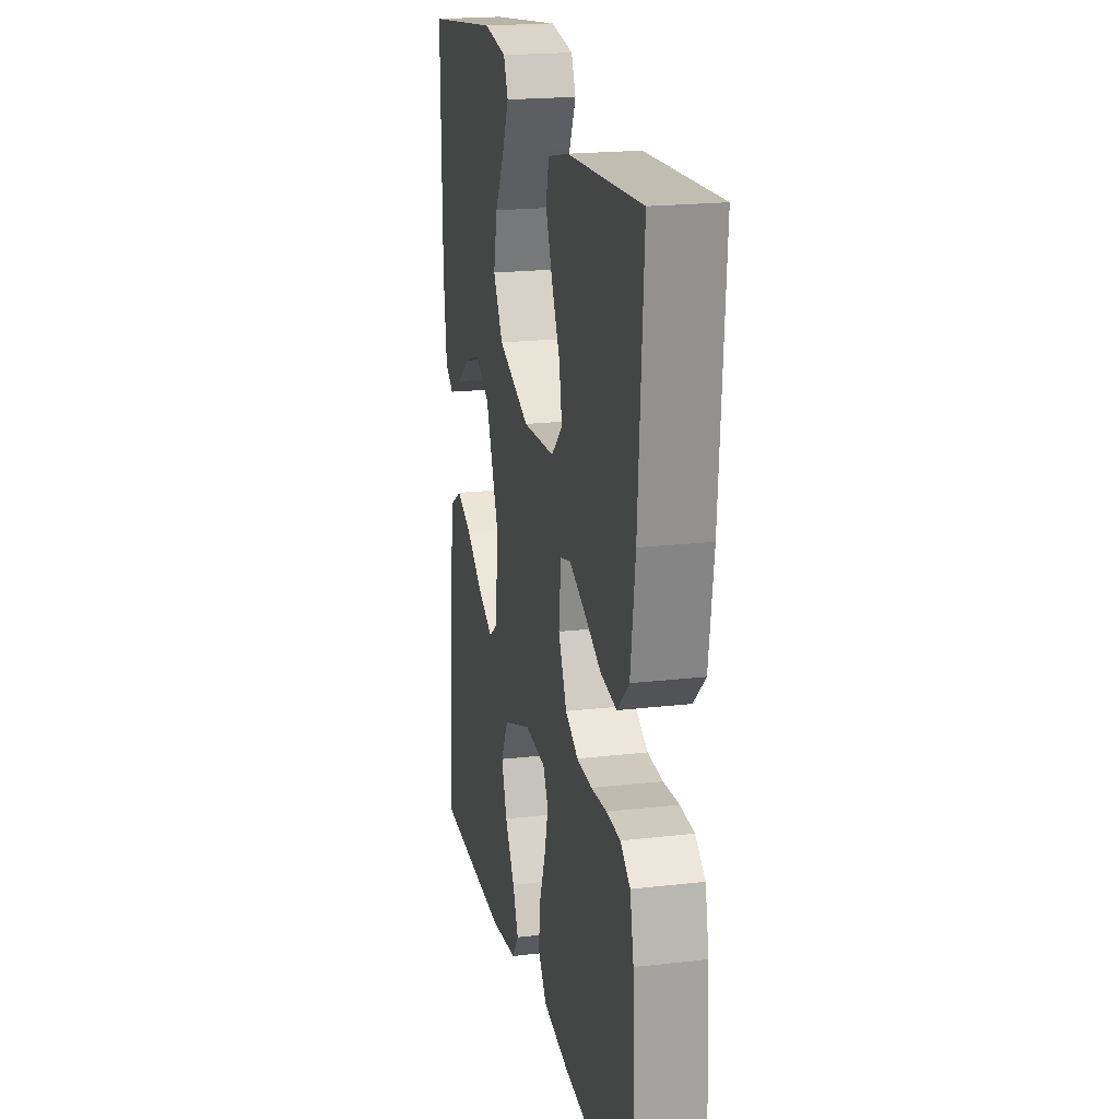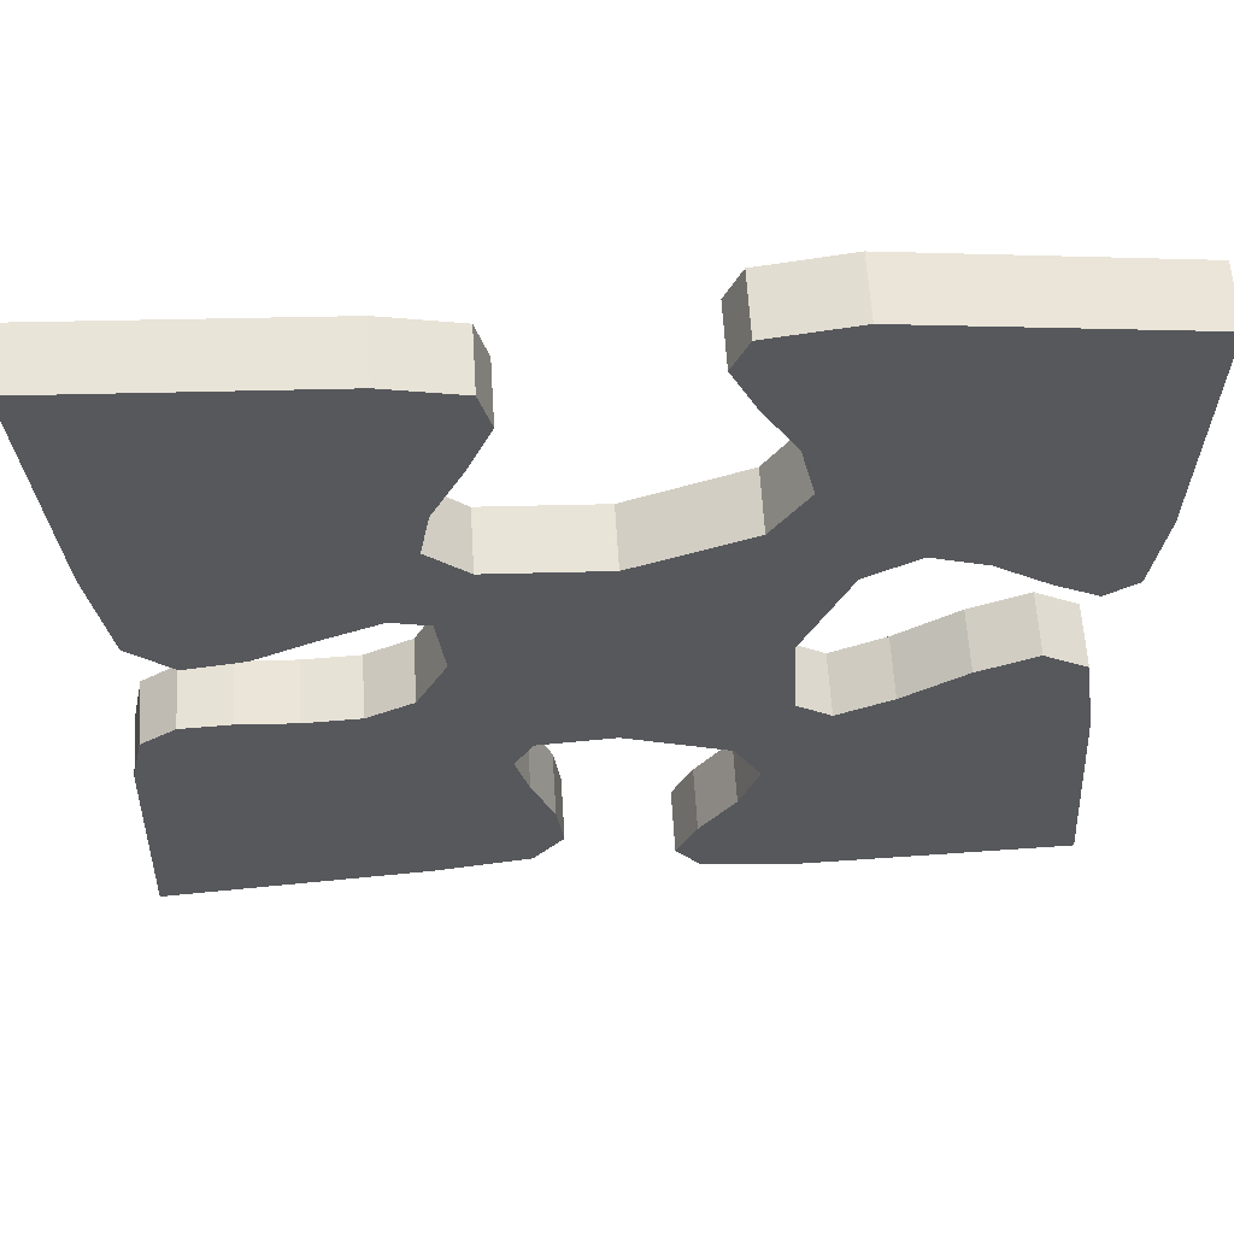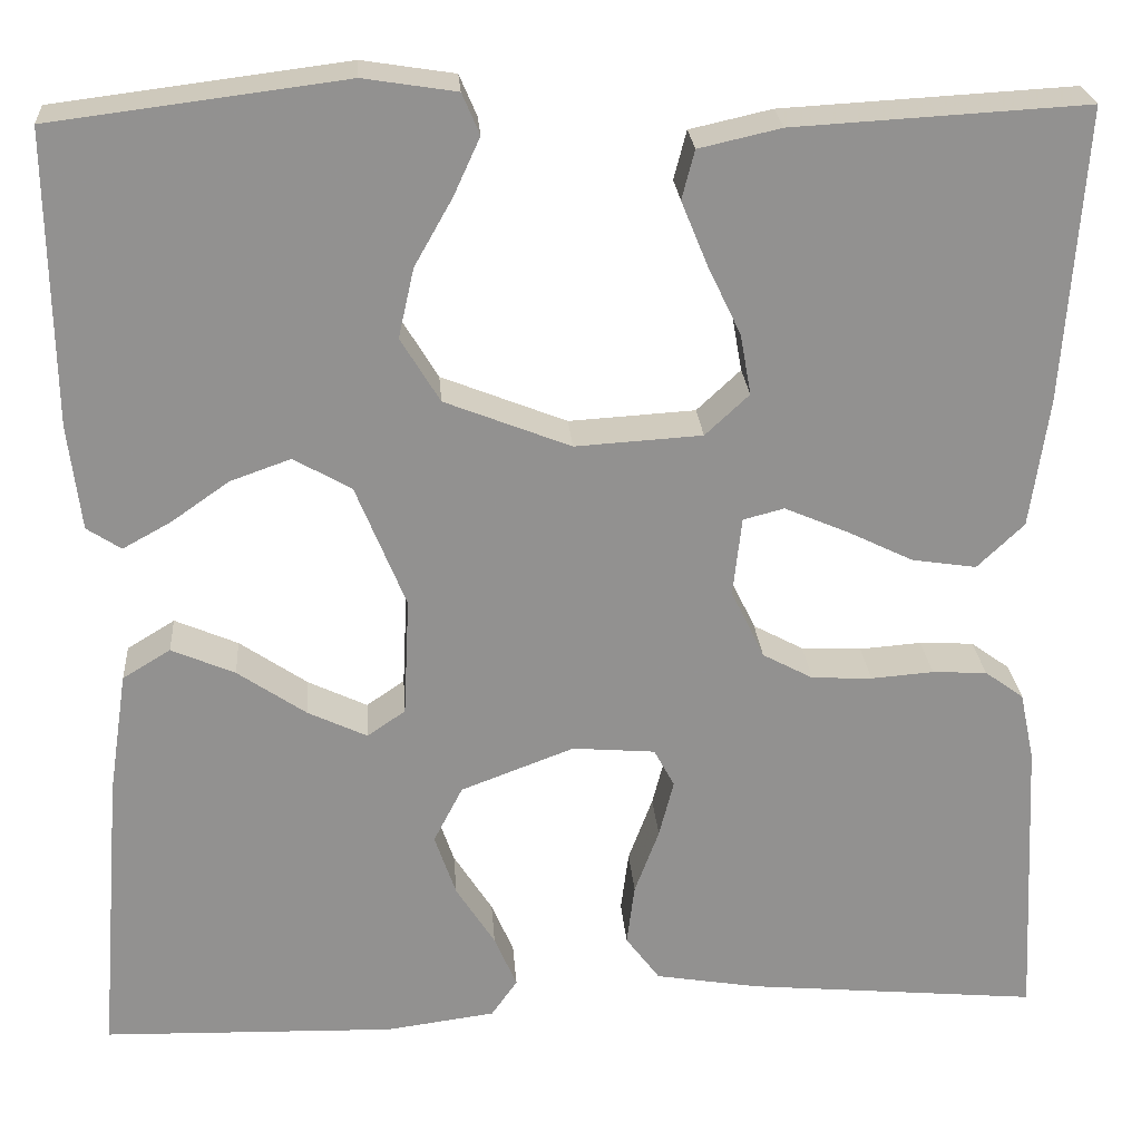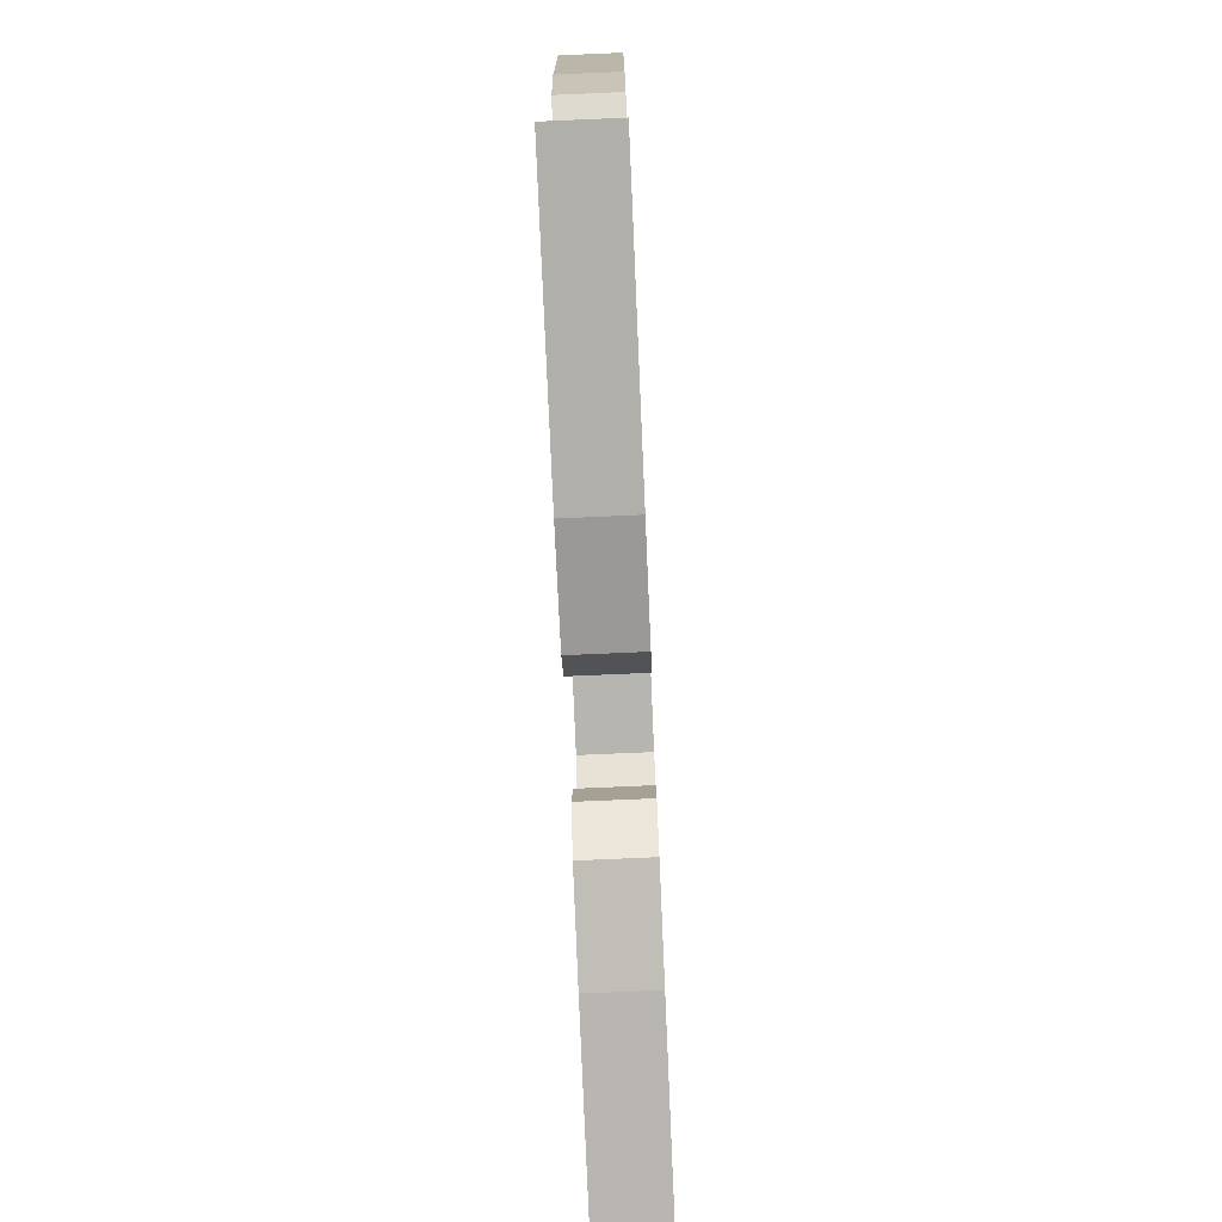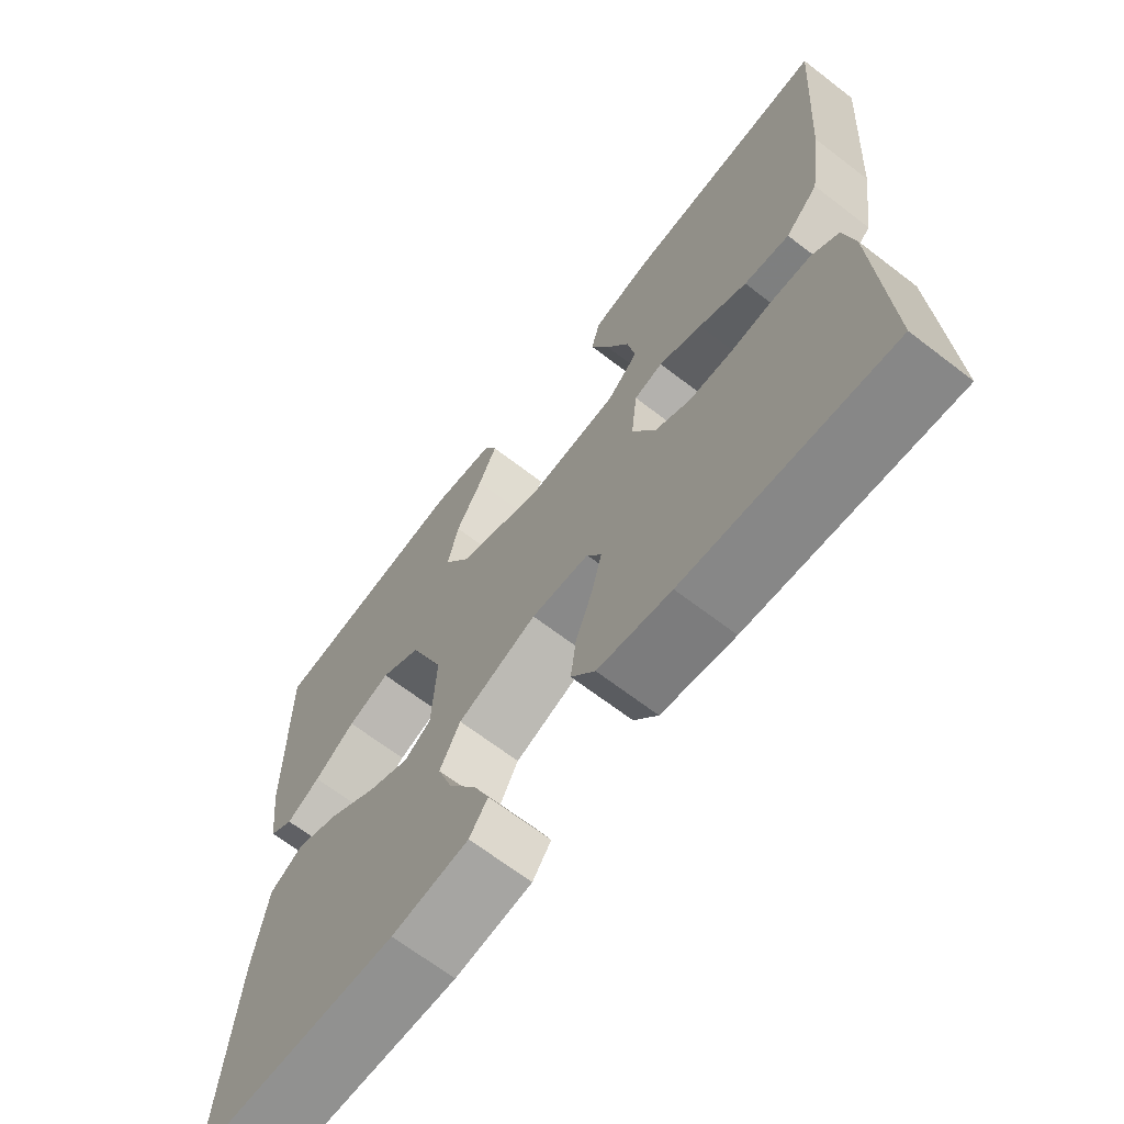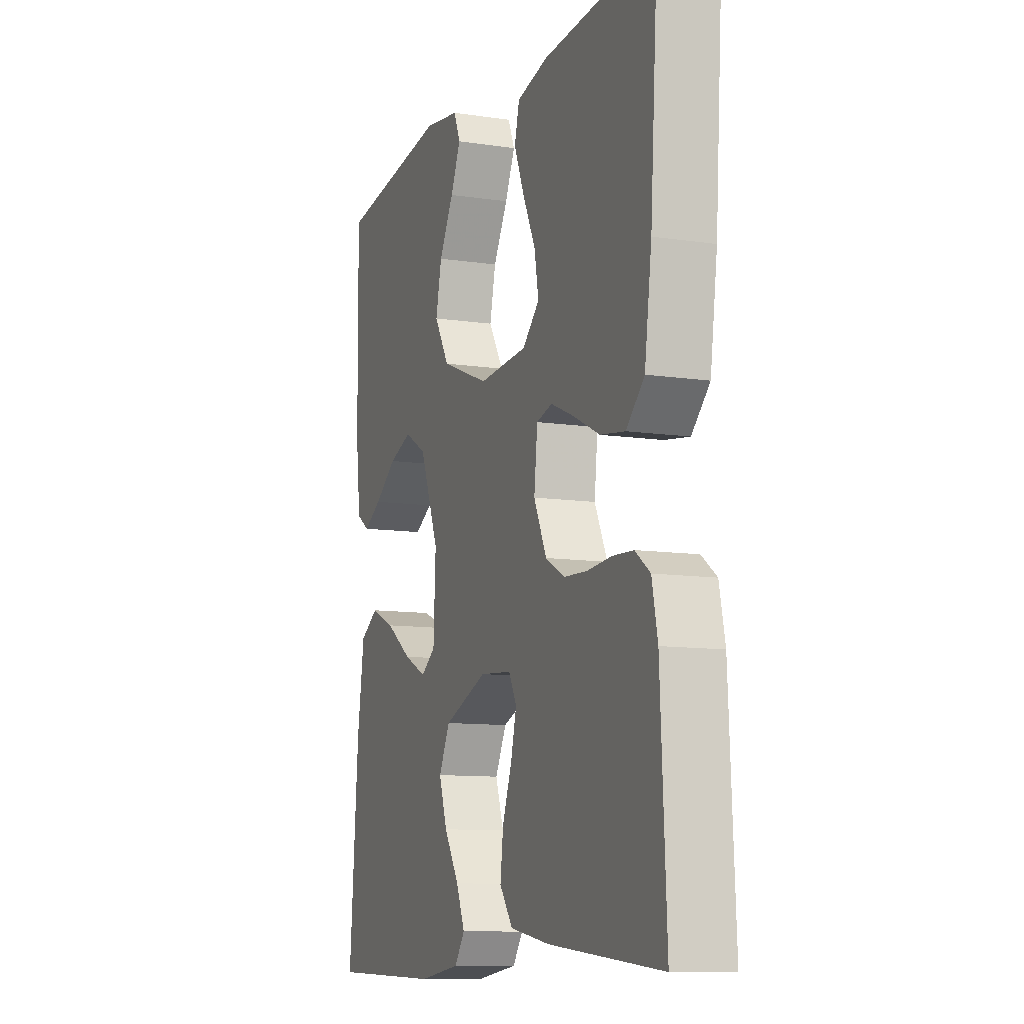
<metadata>
{"format":"obj","ext":"obj","renderer":"f3d","projection":"perspective","resolution":1024,"background":"white","views":[{"elev":20.1,"azim":-102.0,"up":"+Z"},{"elev":61.4,"azim":-3.5,"up":"+Z"},{"elev":24.2,"azim":175.8,"up":"+Z"},{"elev":-76.5,"azim":92.5,"up":"+Z"},{"elev":-67.2,"azim":-127.6,"up":"+Z"},{"elev":-10.6,"azim":-110.5,"up":"+Z"}]}
</metadata>
<code>
v 0.5 0.07 -0.5
v 0.2 0.07 -0.508
v 0.088 0.07 -0.493
v 0.061 0.07 -0.455
v 0.084 0.07 -0.401
v 0.124 0.07 -0.338
v 0.146 0.07 -0.274
v 0.116 0.07 -0.216
v 0 0.07 -0.172
v -0.085 0.07 -0.179
v -0.106 0.07 -0.218
v -0.091 0.07 -0.277
v -0.066 0.07 -0.344
v -0.058 0.07 -0.407
v -0.093 0.07 -0.454
v -0.2 0.07 -0.472
v -0.5 0.07 -0.5
v -0.485 0.07 -0.2
v -0.47 0.07 -0.129
v -0.43 0.07 -0.1
v -0.374 0.07 -0.097
v -0.31 0.07 -0.102
v -0.248 0.07 -0.099
v -0.196 0.07 -0.071
v -0.162 0.07 0
v -0.171 0.07 0.081
v -0.213 0.07 0.092
v -0.276 0.07 0.065
v -0.346 0.07 0.031
v -0.412 0.07 0.021
v -0.46 0.07 0.067
v -0.479 0.07 0.2
v -0.5 0.07 0.5
v -0.2 0.07 0.483
v -0.116 0.07 0.464
v -0.103 0.07 0.414
v -0.13 0.07 0.348
v -0.164 0.07 0.277
v -0.175 0.07 0.215
v -0.13 0.07 0.173
v 0 0.07 0.165
v 0.129 0.07 0.216
v 0.169 0.07 0.282
v 0.153 0.07 0.353
v 0.114 0.07 0.422
v 0.087 0.07 0.481
v 0.105 0.07 0.523
v 0.2 0.07 0.538
v 0.5 0.07 0.5
v 0.496 0.07 0.2
v 0.483 0.07 0.092
v 0.448 0.07 0.069
v 0.399 0.07 0.096
v 0.339 0.07 0.138
v 0.277 0.07 0.16
v 0.218 0.07 0.126
v 0.167 0.07 0
v 0.173 0.07 -0.122
v 0.212 0.07 -0.149
v 0.273 0.07 -0.12
v 0.343 0.07 -0.072
v 0.408 0.07 -0.044
v 0.457 0.07 -0.074
v 0.476 0.07 -0.2
v 0.5 0 -0.5
v 0.2 0 -0.508
v 0.088 0 -0.493
v 0.061 0 -0.455
v 0.084 0 -0.401
v 0.124 0 -0.338
v 0.146 0 -0.274
v 0.116 0 -0.216
v 0 0 -0.172
v -0.085 0 -0.179
v -0.106 0 -0.218
v -0.091 0 -0.277
v -0.066 0 -0.344
v -0.058 0 -0.407
v -0.093 0 -0.454
v -0.2 0 -0.472
v -0.5 0 -0.5
v -0.485 0 -0.2
v -0.47 0 -0.129
v -0.43 0 -0.1
v -0.374 0 -0.097
v -0.31 0 -0.102
v -0.248 0 -0.099
v -0.196 0 -0.071
v -0.162 0 0
v -0.171 0 0.081
v -0.213 0 0.092
v -0.276 0 0.065
v -0.346 0 0.031
v -0.412 0 0.021
v -0.46 0 0.067
v -0.479 0 0.2
v -0.5 0 0.5
v -0.2 0 0.483
v -0.116 0 0.464
v -0.103 0 0.414
v -0.13 0 0.348
v -0.164 0 0.277
v -0.175 0 0.215
v -0.13 0 0.173
v 0 0 0.165
v 0.129 0 0.216
v 0.169 0 0.282
v 0.153 0 0.353
v 0.114 0 0.422
v 0.087 0 0.481
v 0.105 0 0.523
v 0.2 0 0.538
v 0.5 0 0.5
v 0.496 0 0.2
v 0.483 0 0.092
v 0.448 0 0.069
v 0.399 0 0.096
v 0.339 0 0.138
v 0.277 0 0.16
v 0.218 0 0.126
v 0.167 0 0
v 0.173 0 -0.122
v 0.212 0 -0.149
v 0.273 0 -0.12
v 0.343 0 -0.072
v 0.408 0 -0.044
v 0.457 0 -0.074
v 0.476 0 -0.2
f 4 5 6
f 3 4 6
f 2 3 6
f 1 2 6
f 64 1 6
f 63 64 6
f 62 63 6
f 61 62 6
f 60 61 6
f 59 60 6 7
f 58 59 7 8
f 57 58 8 9
f 56 57 9 10
f 52 53 54
f 51 52 54
f 50 51 54
f 49 50 54
f 48 49 54
f 47 48 54
f 46 47 54
f 45 46 54
f 44 45 54
f 43 44 54 55
f 42 43 55 56
f 36 37 38
f 35 36 38
f 34 35 38
f 33 34 38
f 32 33 38
f 31 32 38
f 30 31 38
f 29 30 38
f 28 29 38
f 27 28 38 39
f 26 27 39 40
f 20 21 22
f 19 20 22
f 18 19 22
f 17 18 22
f 16 17 22
f 15 16 22
f 14 15 22
f 13 14 22
f 12 13 22
f 11 12 22 23
f 10 11 23 24
f 10 24 25
f 56 10 25
f 42 56 25
f 41 42 25
f 25 26 40 41
f 70 69 68
f 70 68 67
f 70 67 66
f 70 66 65
f 70 65 128
f 70 128 127
f 70 127 126
f 70 126 125
f 70 125 124
f 71 70 124 123
f 72 71 123 122
f 73 72 122 121
f 74 73 121 120
f 118 117 116
f 118 116 115
f 118 115 114
f 118 114 113
f 118 113 112
f 118 112 111
f 118 111 110
f 118 110 109
f 118 109 108
f 119 118 108 107
f 120 119 107 106
f 102 101 100
f 102 100 99
f 102 99 98
f 102 98 97
f 102 97 96
f 102 96 95
f 102 95 94
f 102 94 93
f 102 93 92
f 103 102 92 91
f 104 103 91 90
f 86 85 84
f 86 84 83
f 86 83 82
f 86 82 81
f 86 81 80
f 86 80 79
f 86 79 78
f 86 78 77
f 86 77 76
f 87 86 76 75
f 88 87 75 74
f 89 88 74
f 89 74 120
f 89 120 106
f 89 106 105
f 105 104 90 89
f 1 65 66 2
f 2 66 67 3
f 3 67 68 4
f 4 68 69 5
f 5 69 70 6
f 6 70 71 7
f 7 71 72 8
f 8 72 73 9
f 9 73 74 10
f 10 74 75 11
f 11 75 76 12
f 12 76 77 13
f 13 77 78 14
f 14 78 79 15
f 15 79 80 16
f 16 80 81 17
f 17 81 82 18
f 18 82 83 19
f 19 83 84 20
f 20 84 85 21
f 21 85 86 22
f 22 86 87 23
f 23 87 88 24
f 24 88 89 25
f 25 89 90 26
f 26 90 91 27
f 27 91 92 28
f 28 92 93 29
f 29 93 94 30
f 30 94 95 31
f 31 95 96 32
f 32 96 97 33
f 33 97 98 34
f 34 98 99 35
f 35 99 100 36
f 36 100 101 37
f 37 101 102 38
f 38 102 103 39
f 39 103 104 40
f 40 104 105 41
f 41 105 106 42
f 42 106 107 43
f 43 107 108 44
f 44 108 109 45
f 45 109 110 46
f 46 110 111 47
f 47 111 112 48
f 48 112 113 49
f 49 113 114 50
f 50 114 115 51
f 51 115 116 52
f 52 116 117 53
f 53 117 118 54
f 54 118 119 55
f 55 119 120 56
f 56 120 121 57
f 57 121 122 58
f 58 122 123 59
f 59 123 124 60
f 60 124 125 61
f 61 125 126 62
f 62 126 127 63
f 63 127 128 64
f 64 128 65 1

</code>
